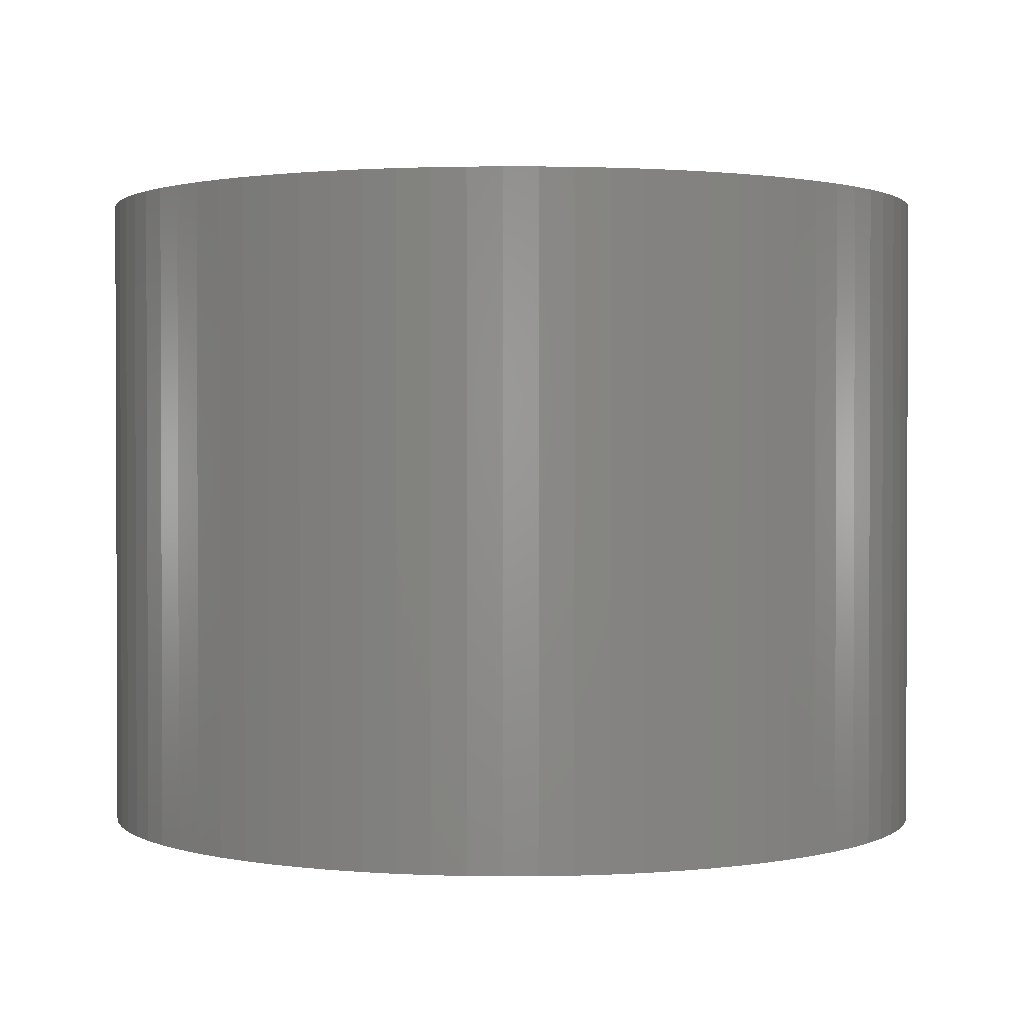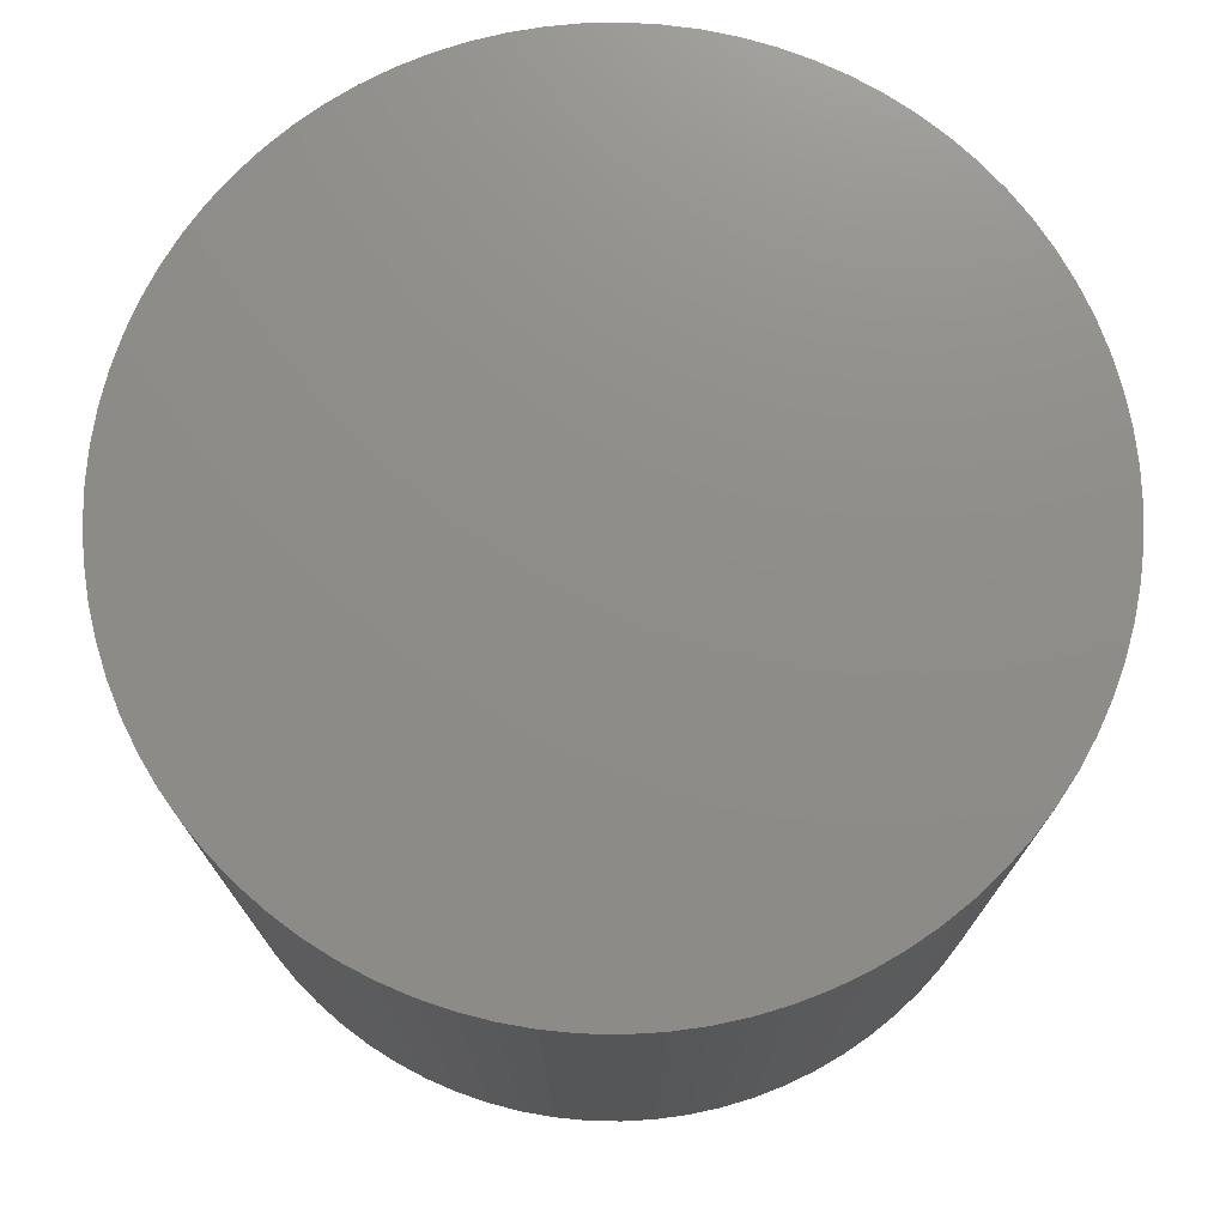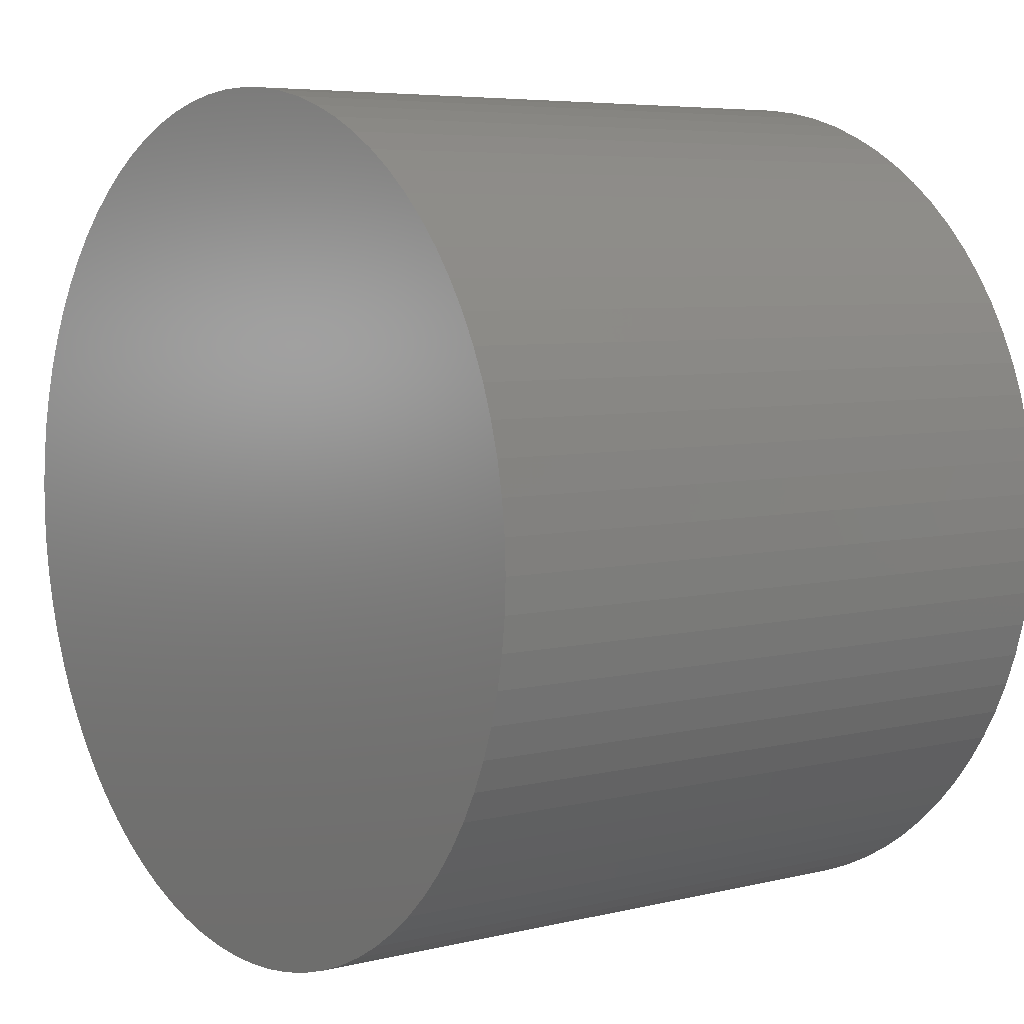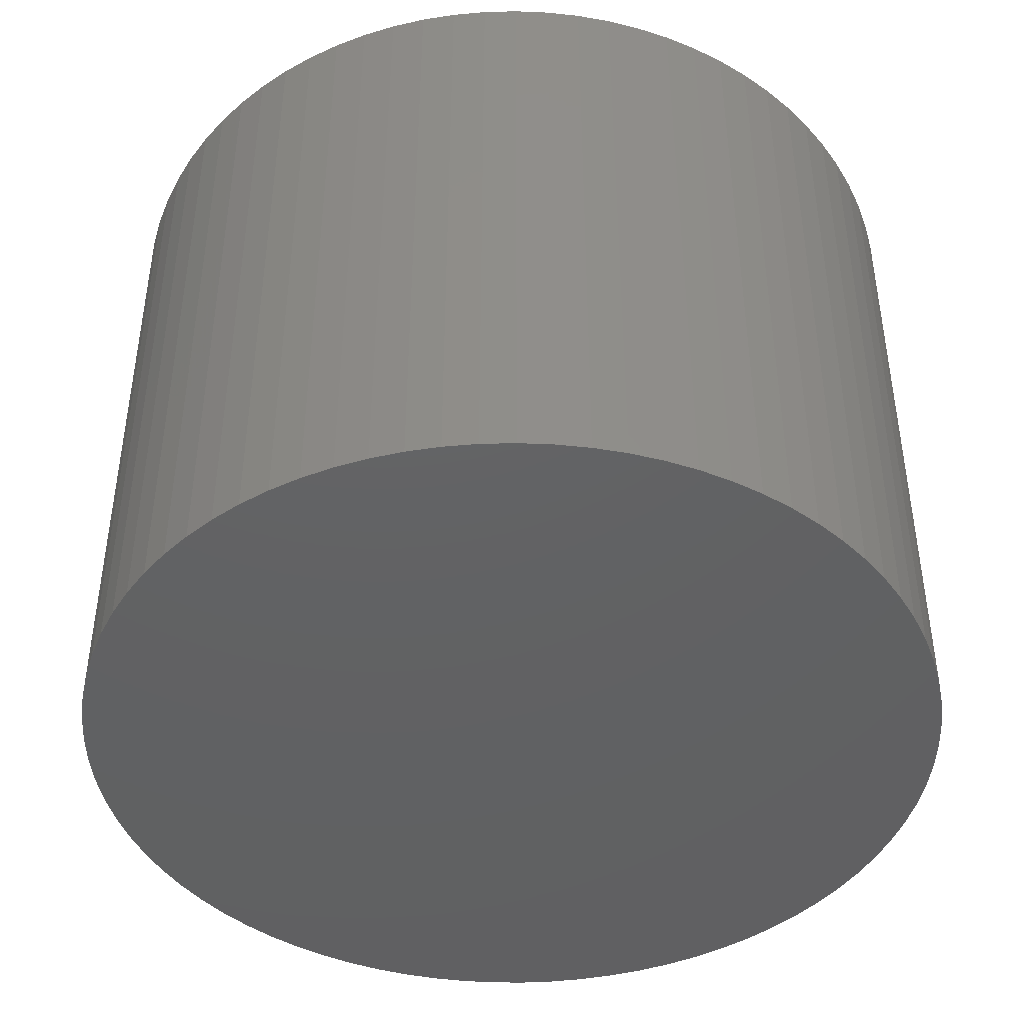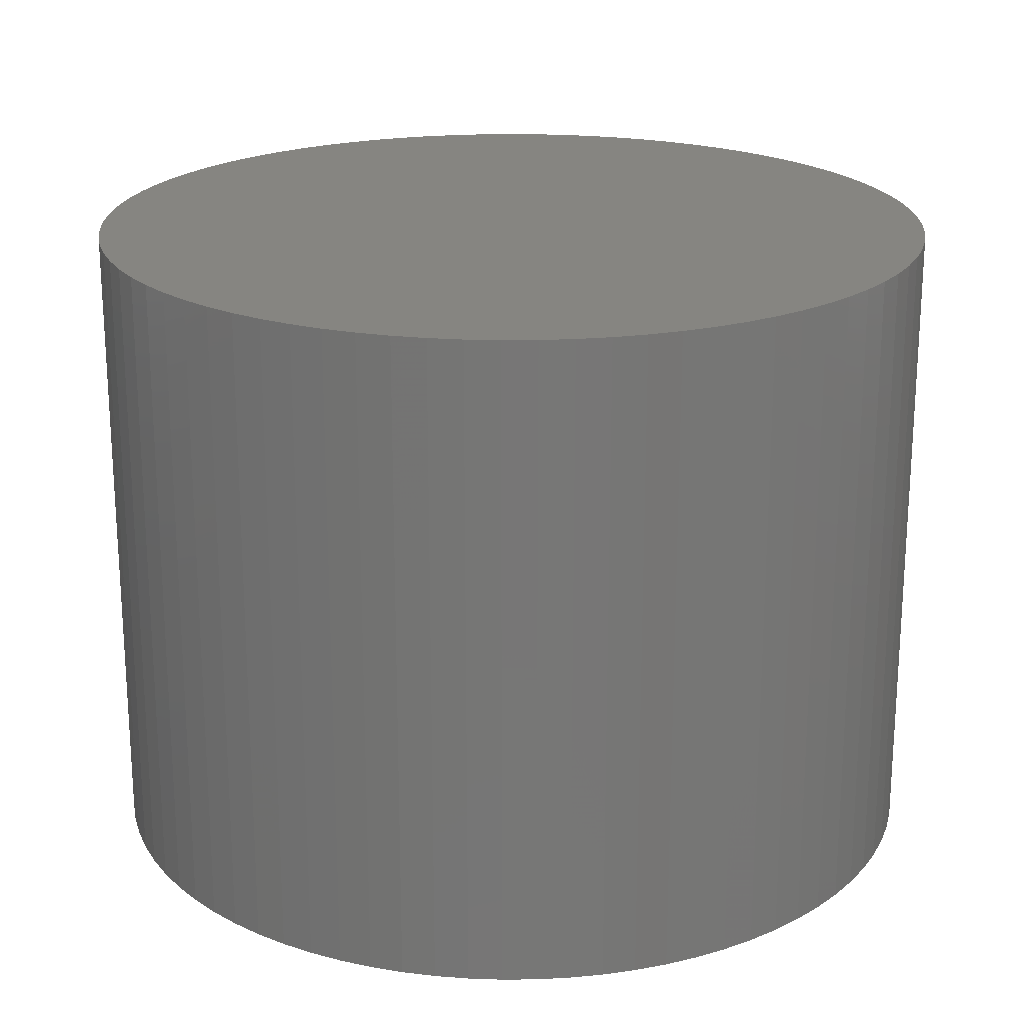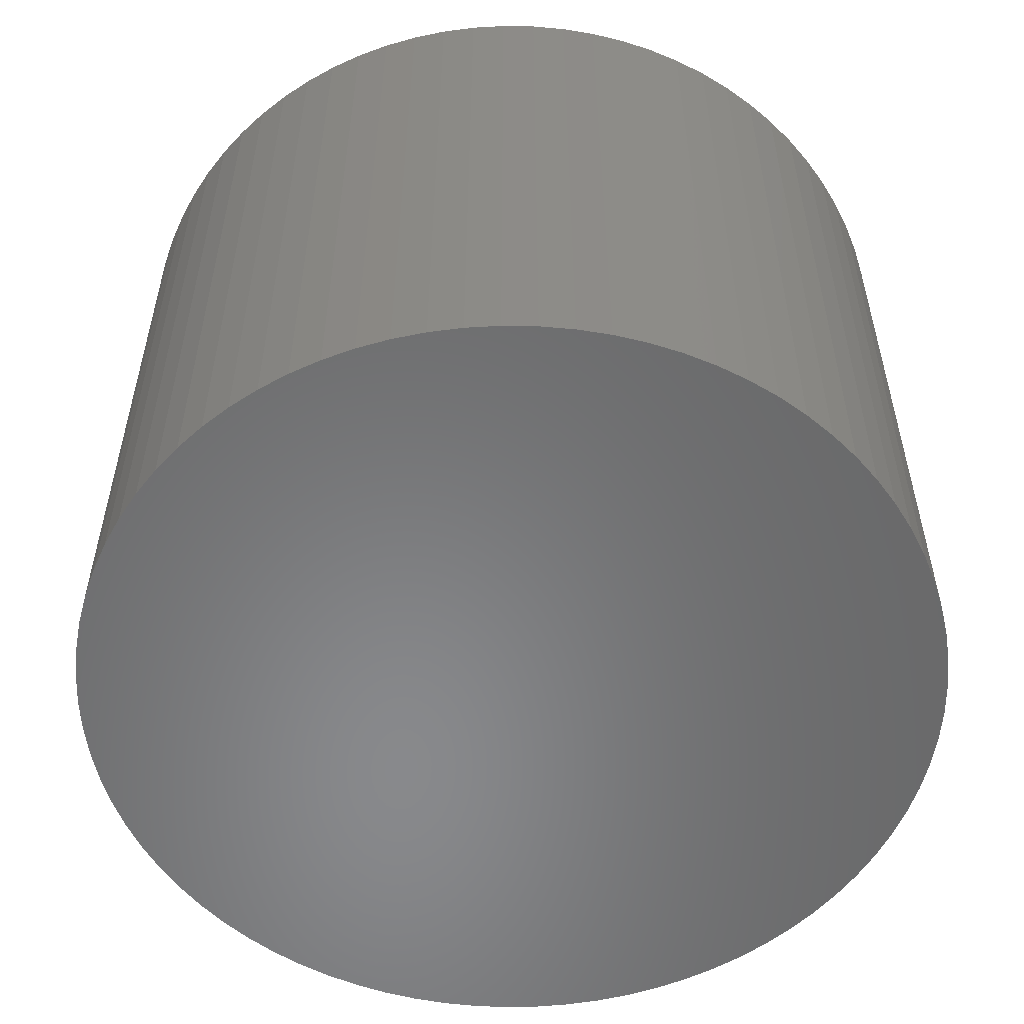
<metadata>
{"format":"stl","ext":"stl","renderer":"f3d","projection":"perspective","resolution":1024,"background":"white","views":[{"elev":1.3,"azim":-2.2,"up":"+Z"},{"elev":74.3,"azim":168.9,"up":"+Z"},{"elev":5.8,"azim":53.2,"up":"+Y"},{"elev":-43.8,"azim":76.1,"up":"+Z"},{"elev":21.0,"azim":91.3,"up":"+Z"},{"elev":-55.2,"azim":122.4,"up":"+Z"}]}
</metadata>
<code>
# stl→obj: 162 verts, 320 faces
v 0.653 0.05076 0
v 0.655 0 1
v 0.655 0 0
v 0.653 0.05076 1
v 0.6471 0.1012 0
v 0.6471 0.1012 1
v 0.6373 0.1511 0
v 0.6373 0.1511 1
v 0.6237 0.2 0
v 0.6237 0.2 1
v 0.6063 0.2477 0
v 0.6063 0.2477 1
v 0.5853 0.294 0
v 0.5853 0.294 1
v 0.5608 0.3384 0
v 0.5608 0.3384 1
v 0.5329 0.3809 1
v 0.5329 0.3809 0
v 0.5018 0.421 0
v 0.5018 0.421 1
v 0.4676 0.4586 0
v 0.4676 0.4586 1
v 0.4307 0.4935 1
v 0.4307 0.4935 0
v 0.3911 0.5254 1
v 0.3911 0.5254 0
v 0.3492 0.5541 0
v 0.3492 0.5541 1
v 0.3053 0.5795 0
v 0.3053 0.5795 1
v 0.2594 0.6014 0
v 0.2594 0.6014 1
v 0.212 0.6197 0
v 0.212 0.6197 1
v 0.1634 0.6343 0
v 0.1634 0.6343 1
v 0.1137 0.645 1
v 0.1137 0.645 0
v 0.06341 0.6519 0
v 0.06341 0.6519 1
v 0.0127 0.6549 0
v 0.0127 0.6549 1
v -0.03808 0.6539 0
v -0.03808 0.6539 1
v -0.08864 0.649 0
v -0.08864 0.649 1
v -0.1387 0.6402 0
v -0.1387 0.6402 1
v -0.1879 0.6275 0
v -0.1879 0.6275 1
v -0.2359 0.611 0
v -0.2359 0.611 1
v -0.2826 0.5909 0
v -0.2826 0.5909 1
v -0.3275 0.5672 0
v -0.3275 0.5672 1
v -0.3705 0.5402 0
v -0.3705 0.5402 1
v -0.4112 0.5098 0
v -0.4112 0.5098 1
v -0.4495 0.4764 0
v -0.4495 0.4764 1
v -0.4851 0.4402 0
v -0.4851 0.4402 1
v -0.5177 0.4013 0
v -0.5177 0.4013 1
v -0.5472 0.3599 0
v -0.5472 0.3599 1
v -0.5735 0.3164 0
v -0.5735 0.3164 1
v -0.5963 0.271 0
v -0.5963 0.271 1
v -0.6155 0.224 0
v -0.6155 0.224 1
v -0.631 0.1757 0
v -0.631 0.1757 1
v -0.6427 0.1262 0
v -0.6427 0.1262 1
v -0.6506 0.07604 0
v -0.6506 0.07604 1
v -0.6545 0.0254 0
v -0.6545 0.0254 1
v -0.6545 -0.0254 0
v -0.6545 -0.0254 1
v -0.6506 -0.07604 0
v -0.6506 -0.07604 1
v -0.6427 -0.1262 0
v -0.6427 -0.1262 1
v -0.631 -0.1757 0
v -0.631 -0.1757 1
v -0.6155 -0.224 0
v -0.6155 -0.224 1
v -0.5963 -0.271 0
v -0.5963 -0.271 1
v -0.5735 -0.3164 0
v -0.5735 -0.3164 1
v -0.5472 -0.3599 0
v -0.5472 -0.3599 1
v -0.5177 -0.4013 0
v -0.5177 -0.4013 1
v -0.4851 -0.4402 0
v -0.4851 -0.4402 1
v -0.4495 -0.4764 0
v -0.4495 -0.4764 1
v -0.4112 -0.5098 0
v -0.4112 -0.5098 1
v -0.3705 -0.5402 0
v -0.3705 -0.5402 1
v -0.3275 -0.5672 0
v -0.3275 -0.5672 1
v -0.2826 -0.5909 0
v -0.2826 -0.5909 1
v -0.2359 -0.611 0
v -0.2359 -0.611 1
v -0.1879 -0.6275 0
v -0.1879 -0.6275 1
v -0.1387 -0.6402 0
v -0.1387 -0.6402 1
v -0.08864 -0.649 0
v -0.08864 -0.649 1
v -0.03808 -0.6539 0
v -0.03808 -0.6539 1
v 0.0127 -0.6549 0
v 0.0127 -0.6549 1
v 0.06341 -0.6519 0
v 0.06341 -0.6519 1
v 0.1137 -0.645 0
v 0.1137 -0.645 1
v 0.1634 -0.6343 0
v 0.1634 -0.6343 1
v 0.212 -0.6197 0
v 0.212 -0.6197 1
v 0.2594 -0.6014 0
v 0.2594 -0.6014 1
v 0.3053 -0.5795 0
v 0.3053 -0.5795 1
v 0.3492 -0.5541 0
v 0.3492 -0.5541 1
v 0.3911 -0.5254 0
v 0.3911 -0.5254 1
v 0.4307 -0.4935 0
v 0.4307 -0.4935 1
v 0.4676 -0.4586 0
v 0.4676 -0.4586 1
v 0.5018 -0.421 0
v 0.5018 -0.421 1
v 0.5329 -0.3809 0
v 0.5329 -0.3809 1
v 0.5608 -0.3384 0
v 0.5608 -0.3384 1
v 0.5853 -0.294 0
v 0.5853 -0.294 1
v 0.6063 -0.2477 0
v 0.6063 -0.2477 1
v 0.6237 -0.2 0
v 0.6237 -0.2 1
v 0.6373 -0.1511 0
v 0.6373 -0.1511 1
v 0.6471 -0.1012 0
v 0.6471 -0.1012 1
v 0.653 -0.05076 0
v 0.653 -0.05076 1
f 1 2 3
f 1 4 2
f 5 6 4
f 5 4 1
f 7 8 6
f 7 6 5
f 9 10 8
f 9 8 7
f 11 12 10
f 11 10 9
f 13 14 12
f 13 12 11
f 15 16 14
f 15 17 16
f 15 14 13
f 18 17 15
f 19 17 18
f 19 20 17
f 21 20 19
f 21 22 20
f 21 23 22
f 24 23 21
f 24 25 23
f 26 25 24
f 27 28 25
f 27 25 26
f 29 28 27
f 29 30 28
f 31 32 30
f 31 30 29
f 33 34 32
f 33 32 31
f 35 36 34
f 35 37 36
f 35 34 33
f 38 37 35
f 39 40 37
f 39 37 38
f 41 42 40
f 41 40 39
f 43 44 42
f 43 42 41
f 45 46 44
f 45 44 43
f 47 48 46
f 47 46 45
f 49 50 48
f 49 48 47
f 51 52 50
f 51 50 49
f 53 54 52
f 53 52 51
f 55 56 54
f 55 54 53
f 57 58 56
f 57 56 55
f 59 60 58
f 59 58 57
f 61 62 60
f 61 60 59
f 63 64 62
f 63 62 61
f 65 66 64
f 65 64 63
f 67 68 66
f 67 66 65
f 69 68 67
f 69 70 68
f 71 70 69
f 71 72 70
f 73 72 71
f 73 74 72
f 75 74 73
f 75 76 74
f 77 76 75
f 77 78 76
f 79 78 77
f 79 80 78
f 81 80 79
f 81 82 80
f 83 82 81
f 83 84 82
f 85 84 83
f 85 86 84
f 87 86 85
f 87 88 86
f 89 88 87
f 89 90 88
f 91 90 89
f 91 92 90
f 93 92 91
f 93 94 92
f 95 96 94
f 95 94 93
f 97 98 96
f 97 96 95
f 99 100 98
f 99 98 97
f 101 102 100
f 101 100 99
f 103 104 102
f 103 102 101
f 105 106 104
f 105 104 103
f 107 108 106
f 107 106 105
f 109 110 108
f 109 108 107
f 111 112 110
f 111 110 109
f 113 114 112
f 113 112 111
f 115 116 114
f 115 114 113
f 117 118 116
f 117 116 115
f 119 120 118
f 119 118 117
f 121 120 119
f 121 122 120
f 123 122 121
f 123 124 122
f 125 124 123
f 125 126 124
f 127 126 125
f 127 128 126
f 129 128 127
f 129 130 128
f 131 130 129
f 131 132 130
f 133 132 131
f 133 134 132
f 135 134 133
f 135 136 134
f 137 136 135
f 137 138 136
f 139 138 137
f 139 140 138
f 141 140 139
f 141 142 140
f 143 142 141
f 143 144 142
f 145 144 143
f 145 146 144
f 147 146 145
f 147 148 146
f 149 148 147
f 149 150 148
f 151 150 149
f 151 152 150
f 153 152 151
f 153 154 152
f 155 154 153
f 155 156 154
f 157 156 155
f 157 158 156
f 159 160 158
f 159 158 157
f 161 162 160
f 161 160 159
f 3 2 162
f 3 162 161
f 77 81 79
f 131 129 127
f 135 133 131
f 69 73 71
f 63 67 65
f 63 69 67
f 145 139 137
f 145 141 139
f 145 143 141
f 149 147 145
f 53 57 55
f 53 59 57
f 153 151 149
f 157 155 153
f 159 157 153
f 159 153 149
f 43 47 45
f 43 49 47
f 43 51 49
f 1 3 161
f 39 43 41
f 39 51 43
f 5 1 161
f 35 39 38
f 9 7 5
f 33 39 35
f 29 33 31
f 15 11 9
f 15 13 11
f 26 29 27
f 19 18 15
f 19 9 5
f 19 5 161
f 19 15 9
f 19 161 159
f 24 29 26
f 21 135 131
f 21 29 24
f 21 39 33
f 21 53 51
f 21 61 59
f 21 63 61
f 21 81 77
f 21 75 73
f 21 77 75
f 21 73 69
f 21 83 81
f 21 19 159
f 21 85 83
f 21 131 127
f 21 69 63
f 21 87 85
f 21 89 87
f 21 91 89
f 21 93 91
f 21 95 93
f 21 97 95
f 21 99 97
f 21 101 99
f 21 103 101
f 21 105 103
f 21 107 105
f 21 109 107
f 21 111 109
f 21 113 111
f 21 115 113
f 21 117 115
f 21 119 117
f 21 121 119
f 21 123 121
f 21 125 123
f 21 127 125
f 21 33 29
f 21 145 137
f 21 137 135
f 21 51 39
f 21 149 145
f 21 59 53
f 21 159 149
f 78 80 82
f 132 128 130
f 136 132 134
f 70 72 74
f 64 66 68
f 64 68 70
f 146 138 140
f 146 140 142
f 146 142 144
f 150 146 148
f 54 56 58
f 54 58 60
f 154 150 152
f 158 154 156
f 160 154 158
f 160 150 154
f 44 46 48
f 44 48 50
f 44 50 52
f 4 162 2
f 40 42 44
f 40 44 52
f 6 162 4
f 36 37 40
f 10 6 8
f 34 36 40
f 30 32 34
f 16 10 12
f 16 12 14
f 25 28 30
f 20 16 17
f 20 6 10
f 20 162 6
f 20 10 16
f 20 160 162
f 23 25 30
f 22 132 136
f 22 23 30
f 22 34 40
f 22 52 54
f 22 60 62
f 22 62 64
f 22 78 82
f 22 74 76
f 22 76 78
f 22 70 74
f 22 82 84
f 22 160 20
f 22 84 86
f 22 128 132
f 22 64 70
f 22 86 88
f 22 88 90
f 22 90 92
f 22 92 94
f 22 94 96
f 22 96 98
f 22 98 100
f 22 100 102
f 22 102 104
f 22 104 106
f 22 106 108
f 22 108 110
f 22 110 112
f 22 112 114
f 22 114 116
f 22 116 118
f 22 118 120
f 22 120 122
f 22 122 124
f 22 124 126
f 22 126 128
f 22 30 34
f 22 138 146
f 22 136 138
f 22 40 52
f 22 146 150
f 22 54 60
f 22 150 160

</code>
